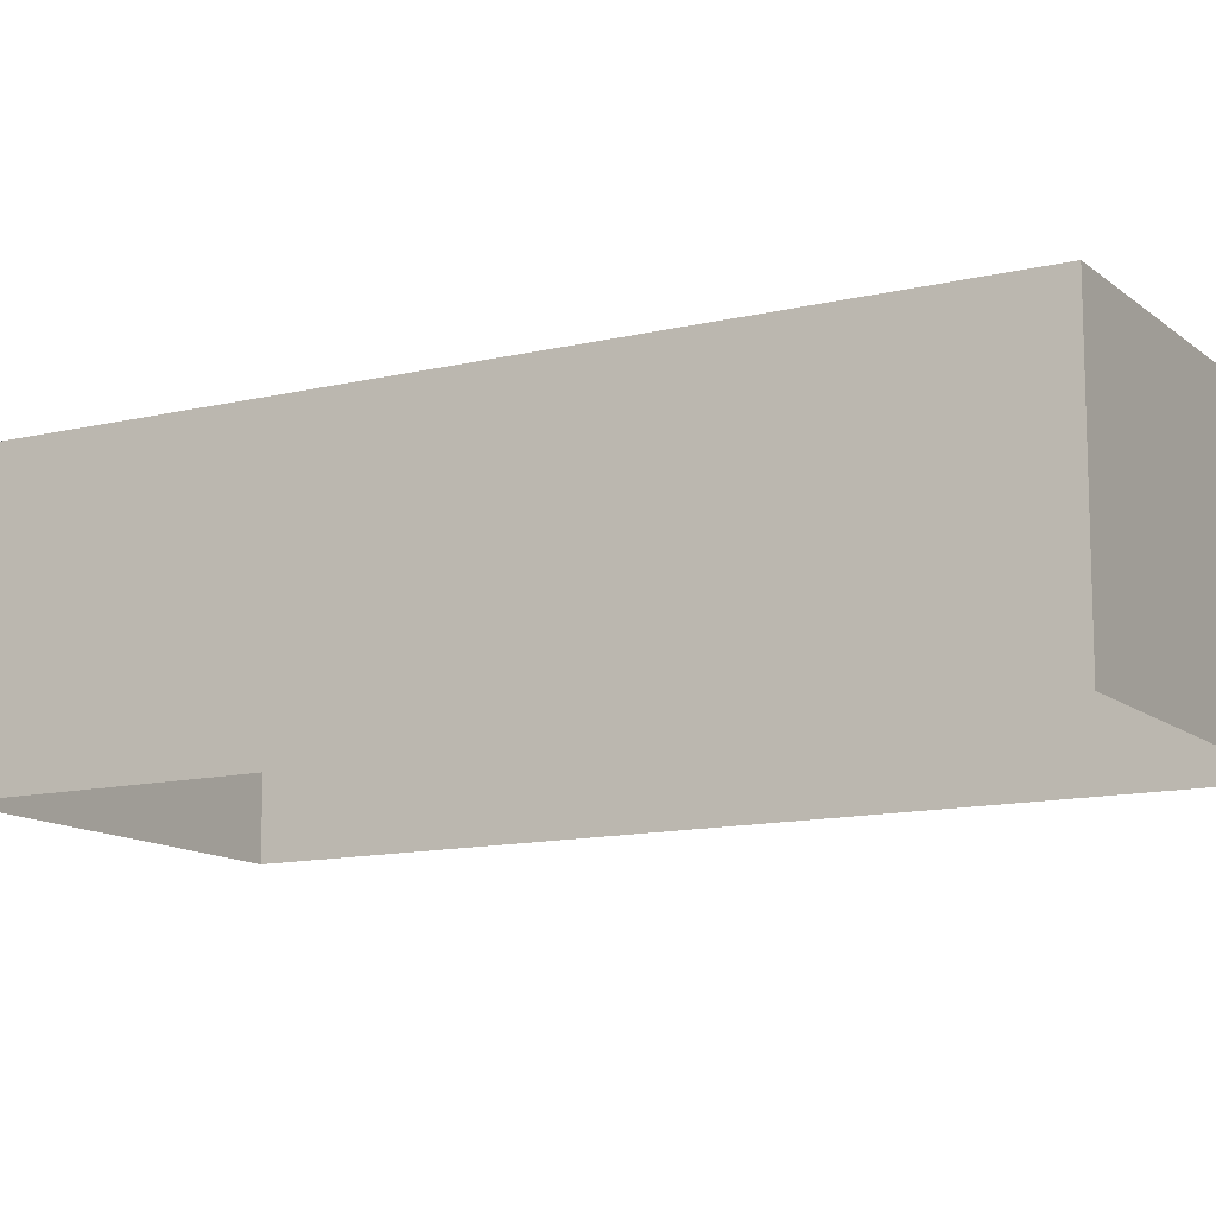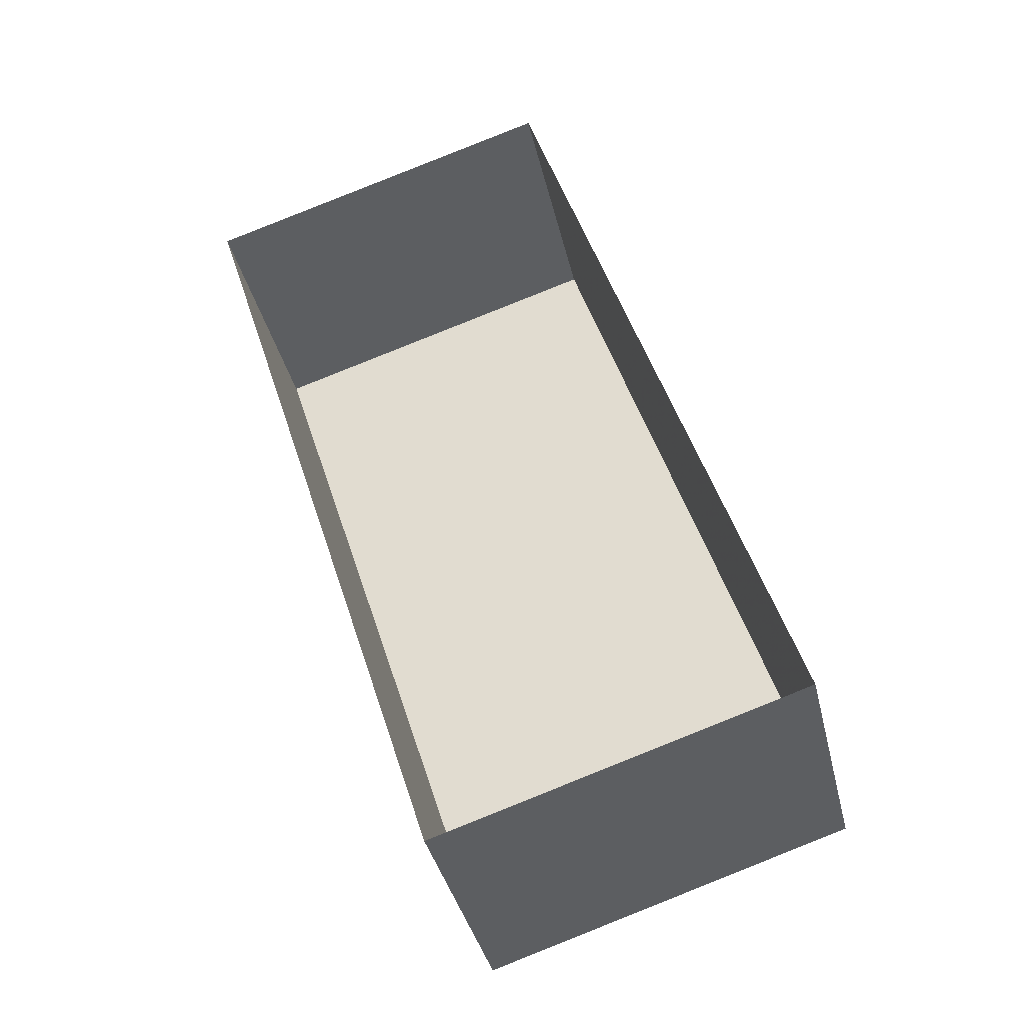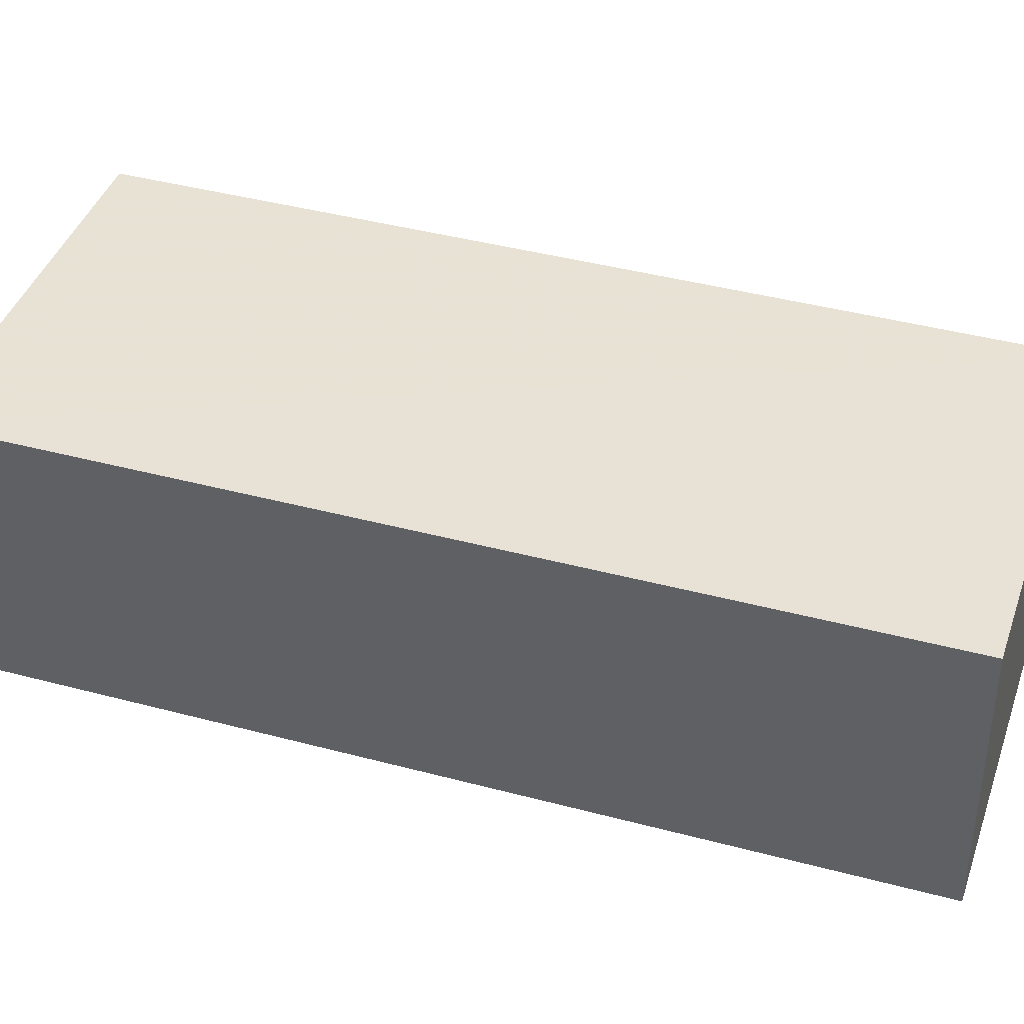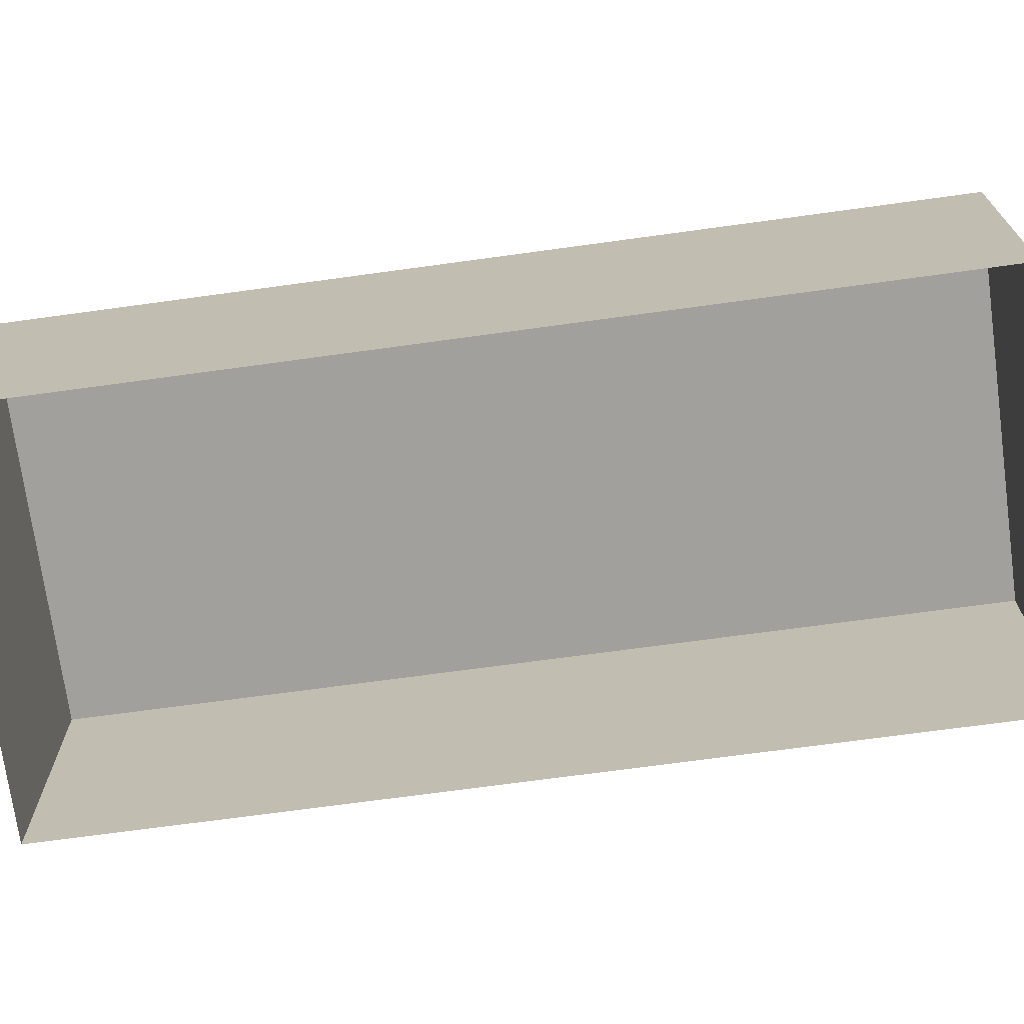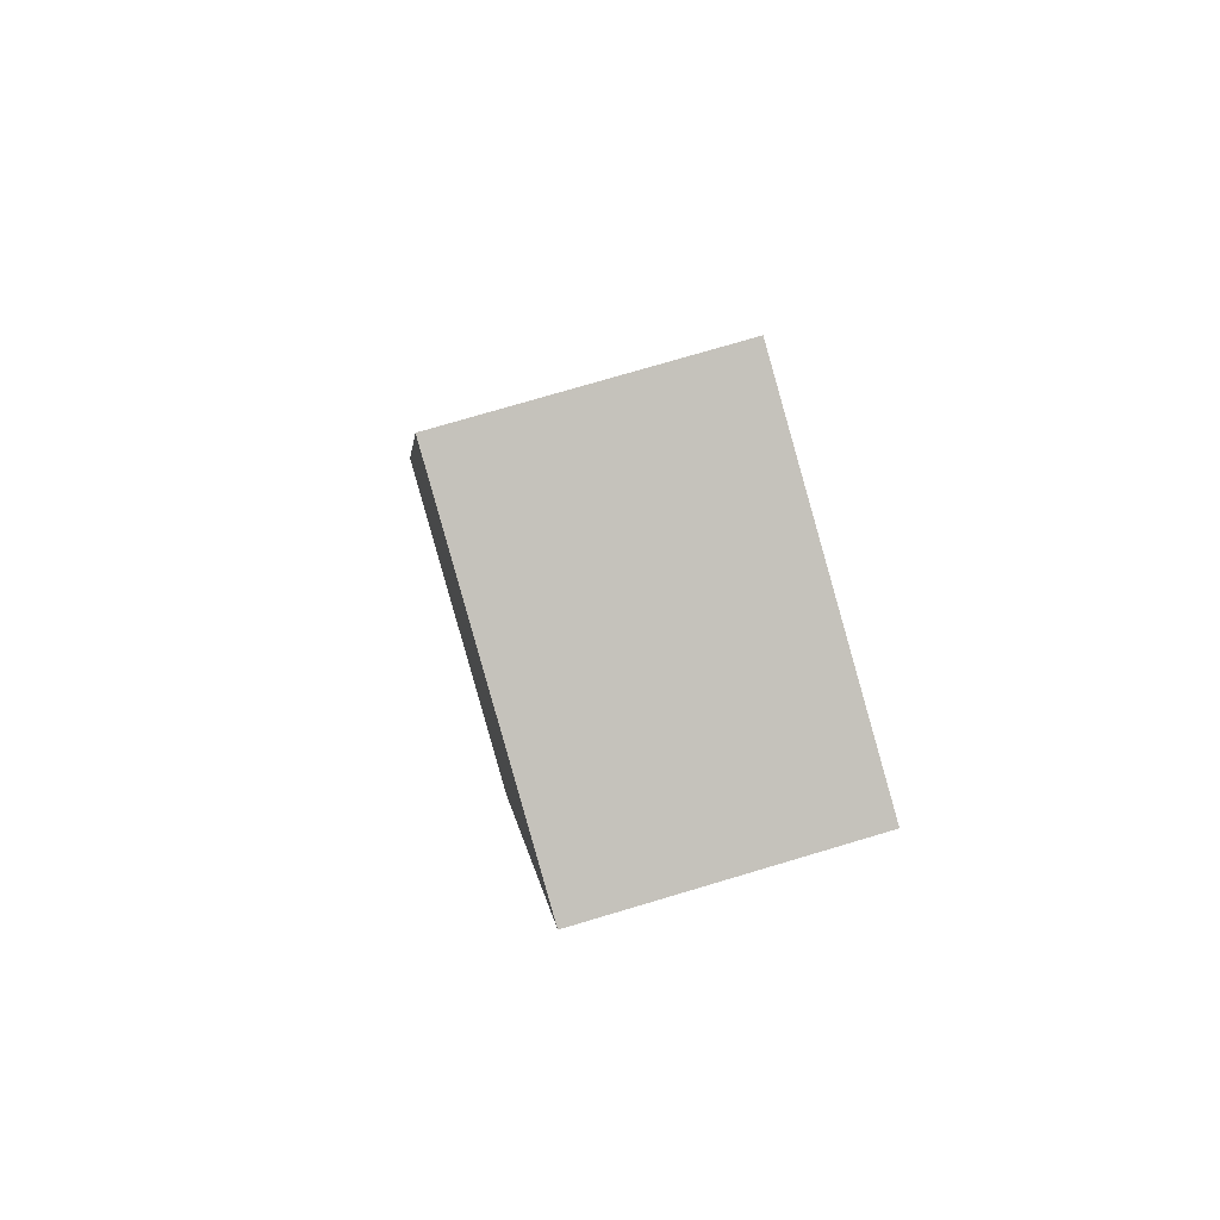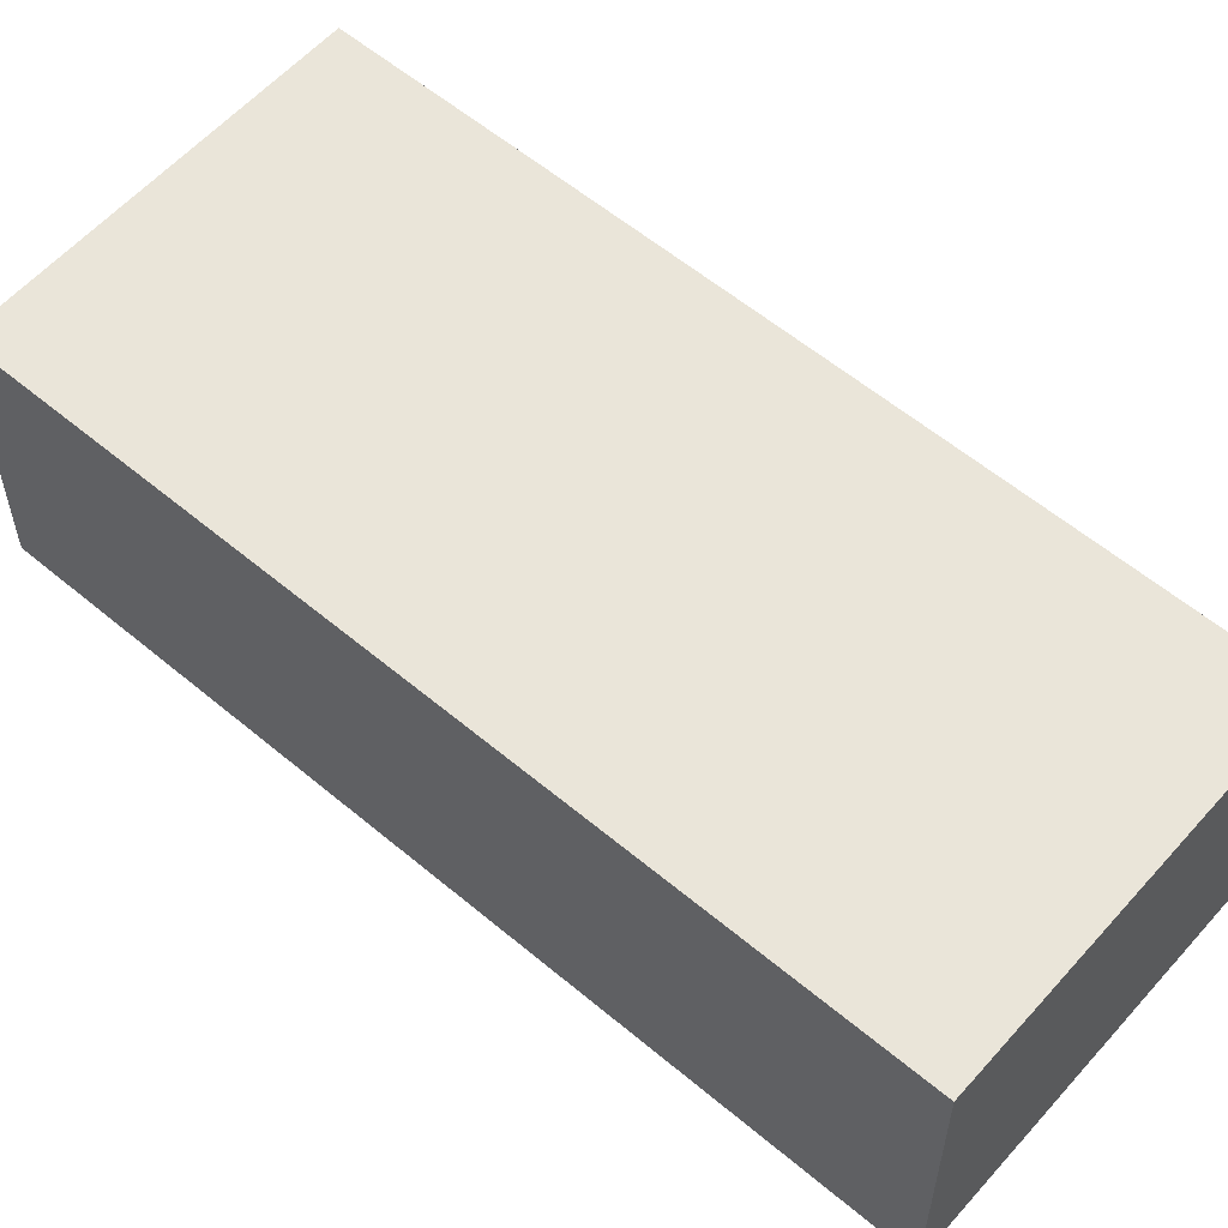
<metadata>
{"format":"obj","ext":"obj","renderer":"f3d","projection":"perspective","resolution":1024,"background":"white","views":[{"elev":-12.3,"azim":102.1,"up":"+Z"},{"elev":-38.6,"azim":-166.9,"up":"+Y"},{"elev":40.7,"azim":90.7,"up":"+Z"},{"elev":-71.6,"azim":-99.7,"up":"+Z"},{"elev":75.5,"azim":73.5,"up":"+Y"},{"elev":57.9,"azim":-66.4,"up":"+Z"}]}
</metadata>
<code>
v -2.258e+05 -1.274e+05 12.62
v -2.258e+05 -1.274e+05 12.62
v -2.258e+05 -1.274e+05 12.62
v -2.258e+05 -1.274e+05 12.62
v -2.258e+05 -1.274e+05 19.68
v -2.258e+05 -1.274e+05 19.68
v -2.258e+05 -1.274e+05 19.68
v -2.258e+05 -1.274e+05 19.68
f 1 2 3
f 4 1 3
f 5 6 7
f 8 5 7
f 5 2 1
f 5 8 2
f 7 3 2
f 8 7 2
f 7 4 3
f 7 6 4
f 5 1 4
f 6 5 4

</code>
